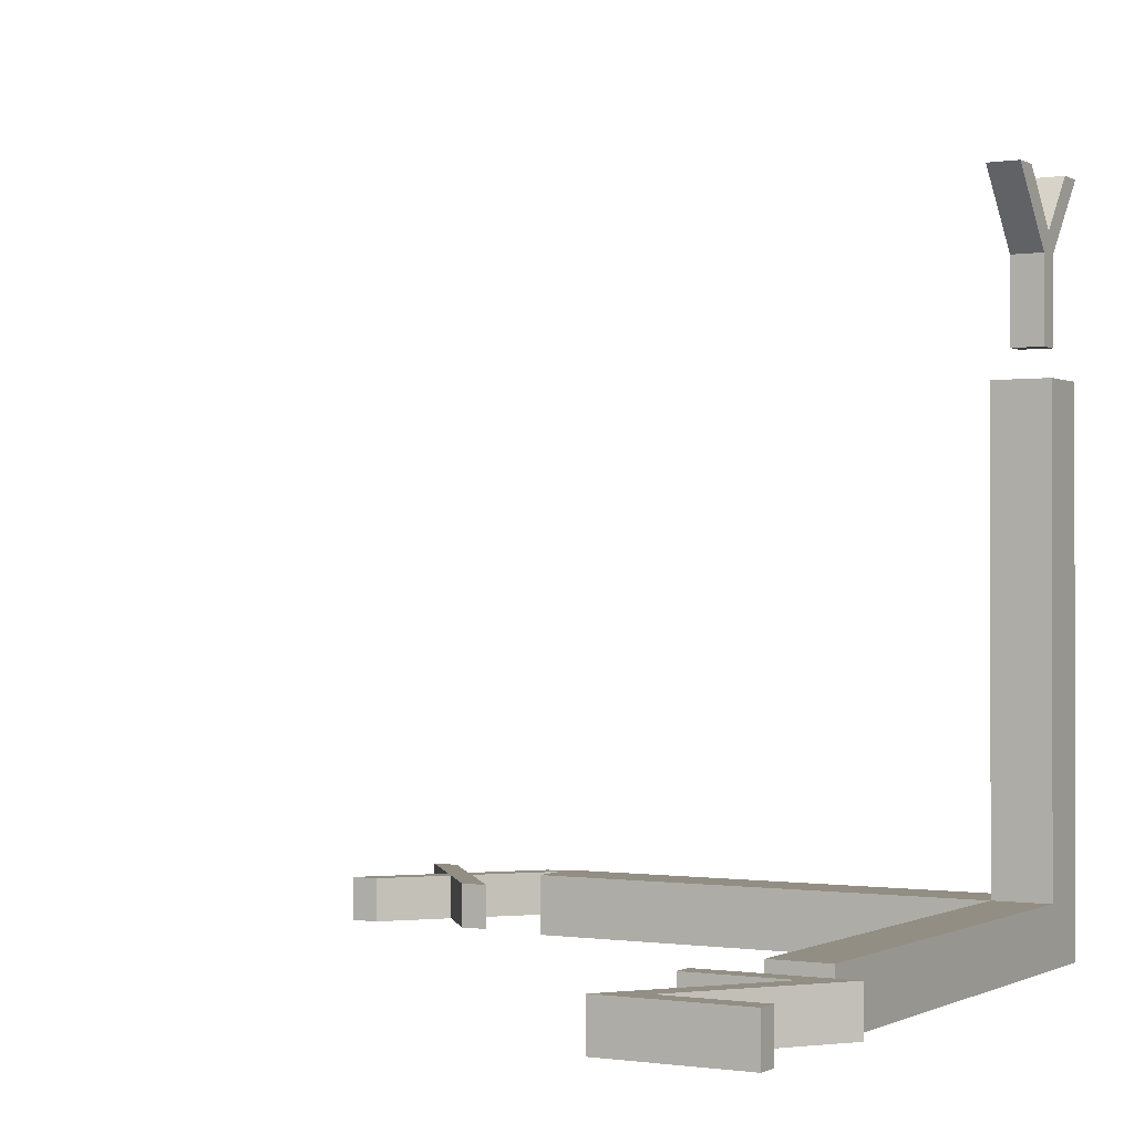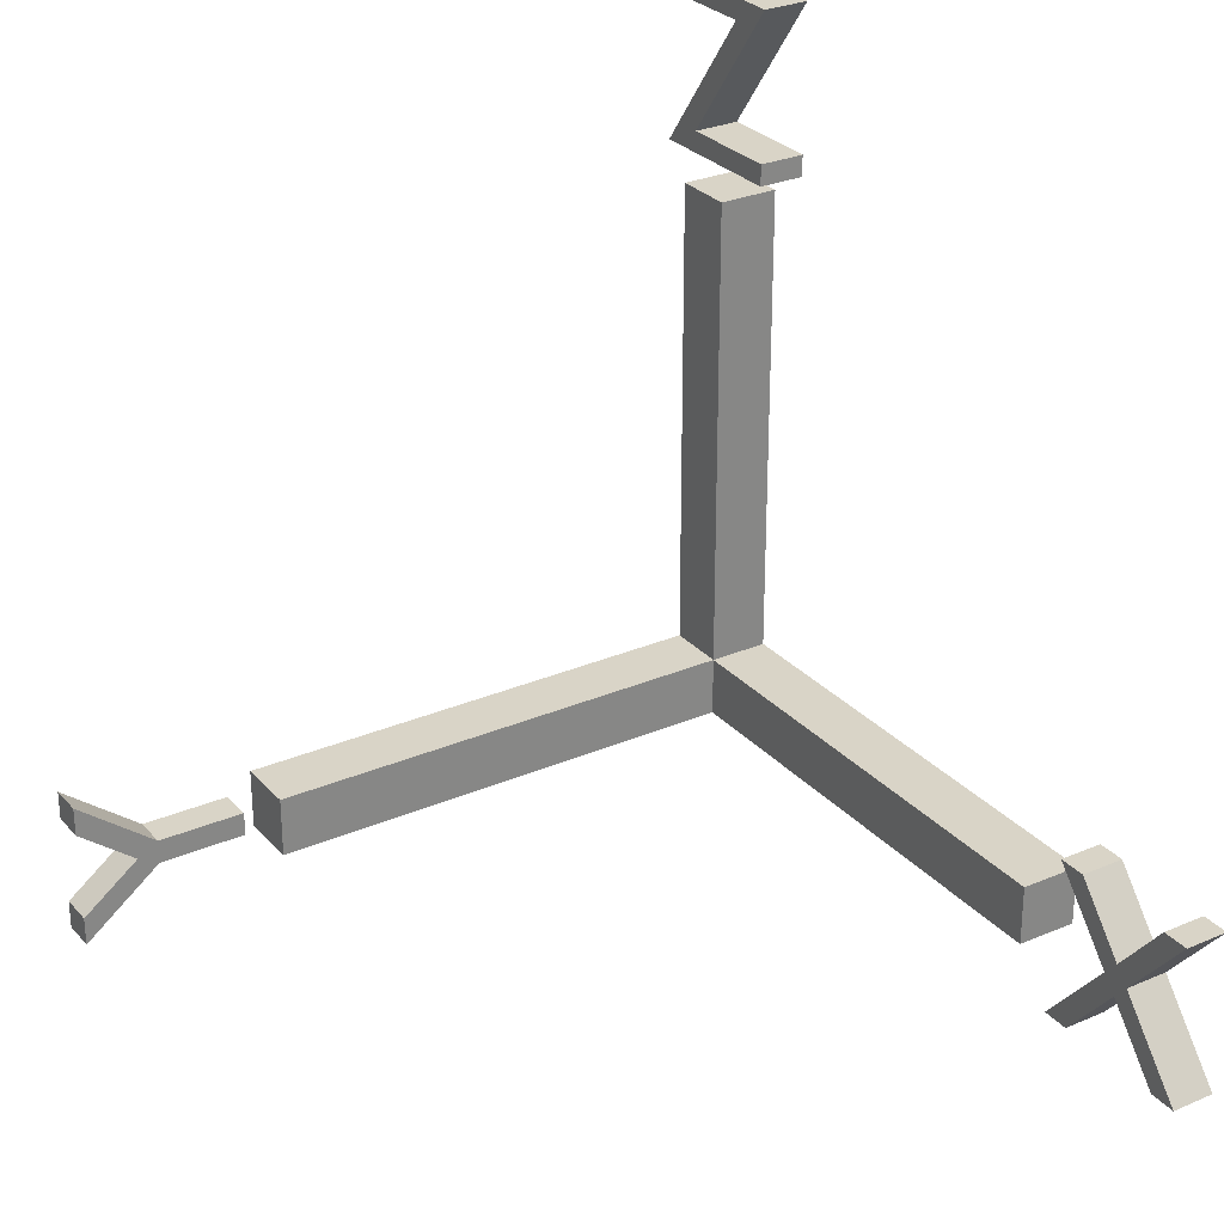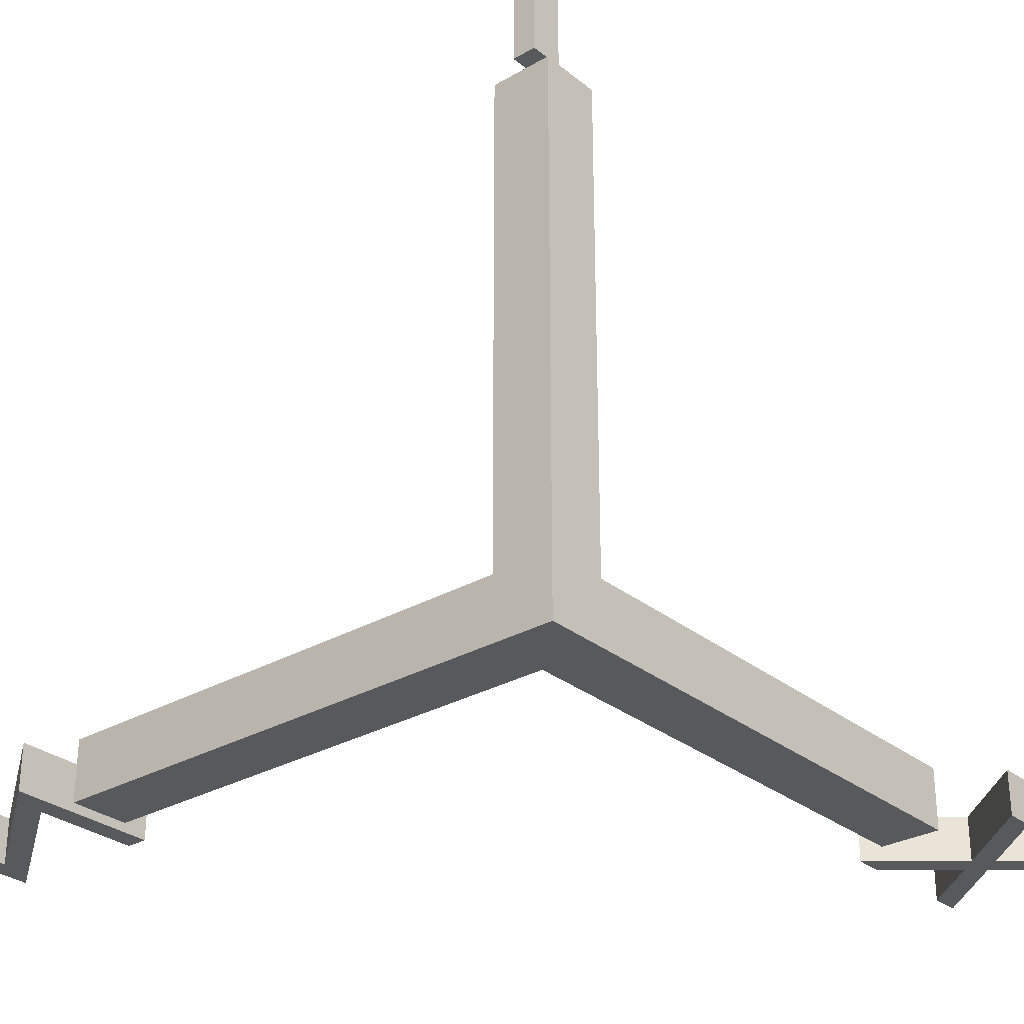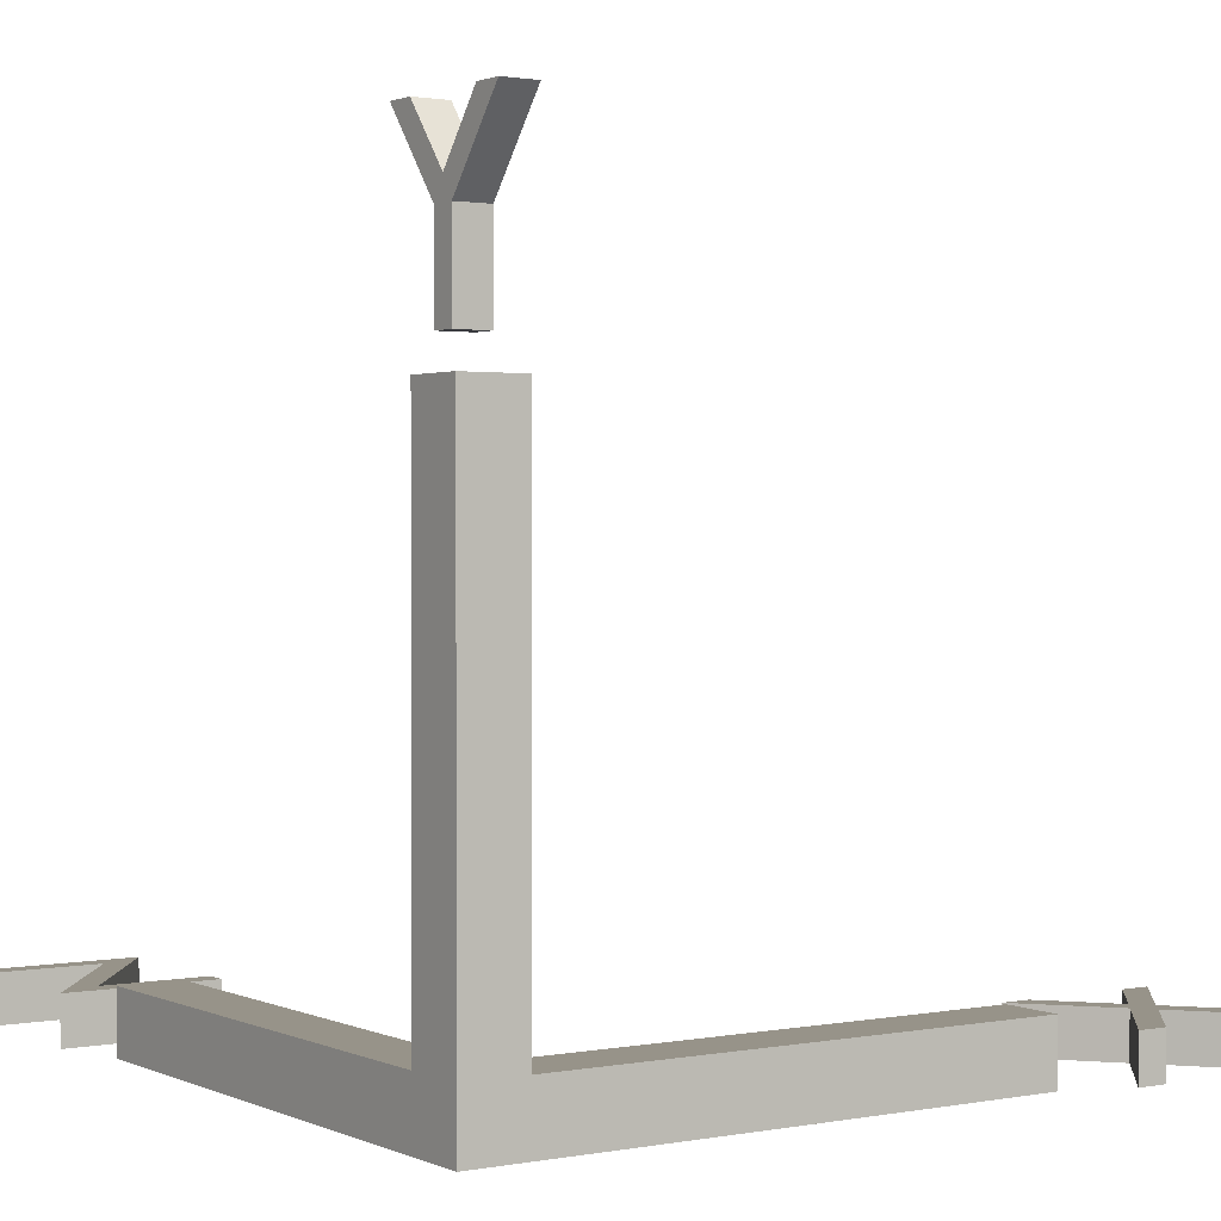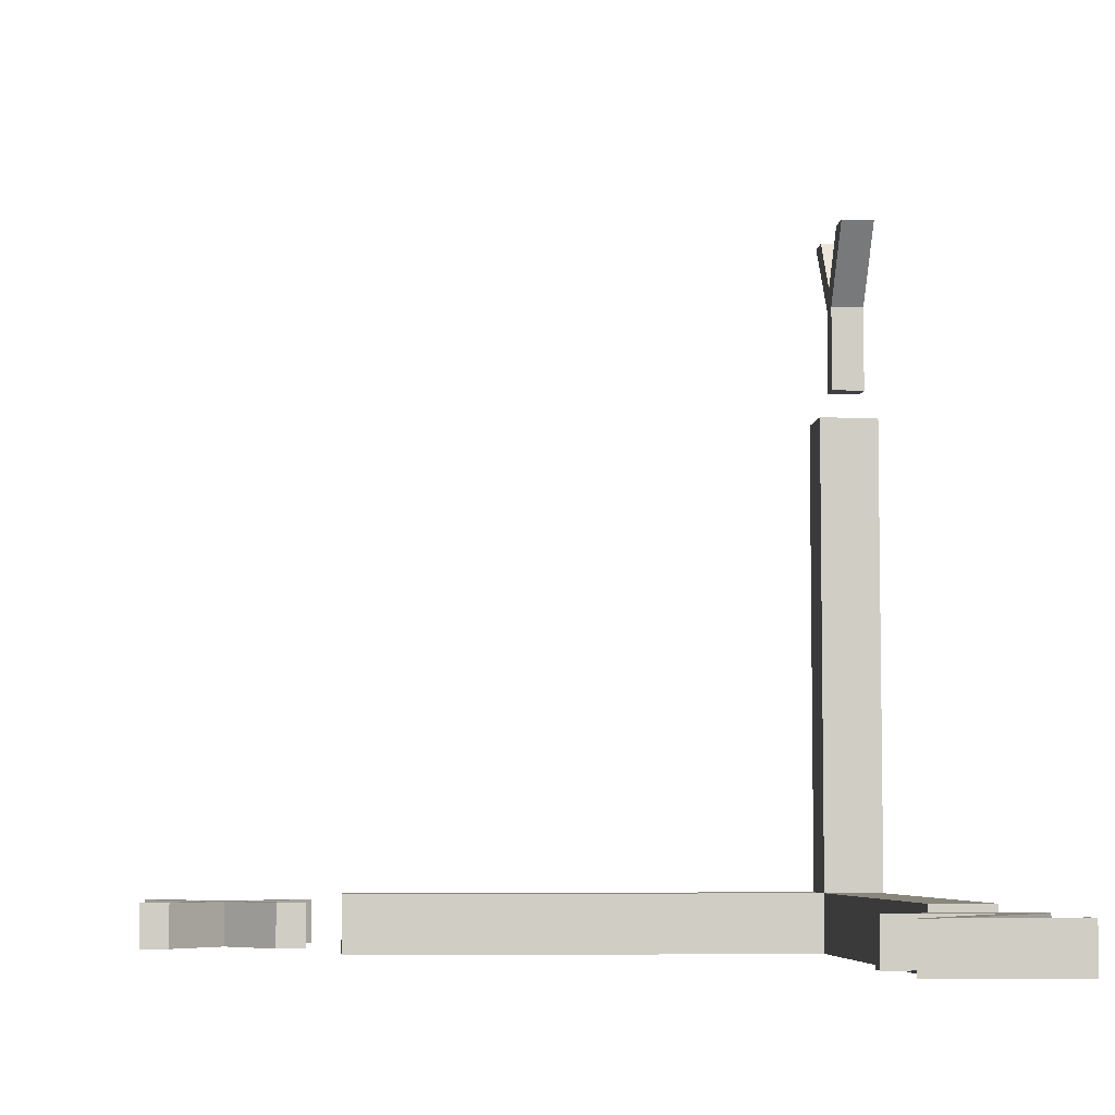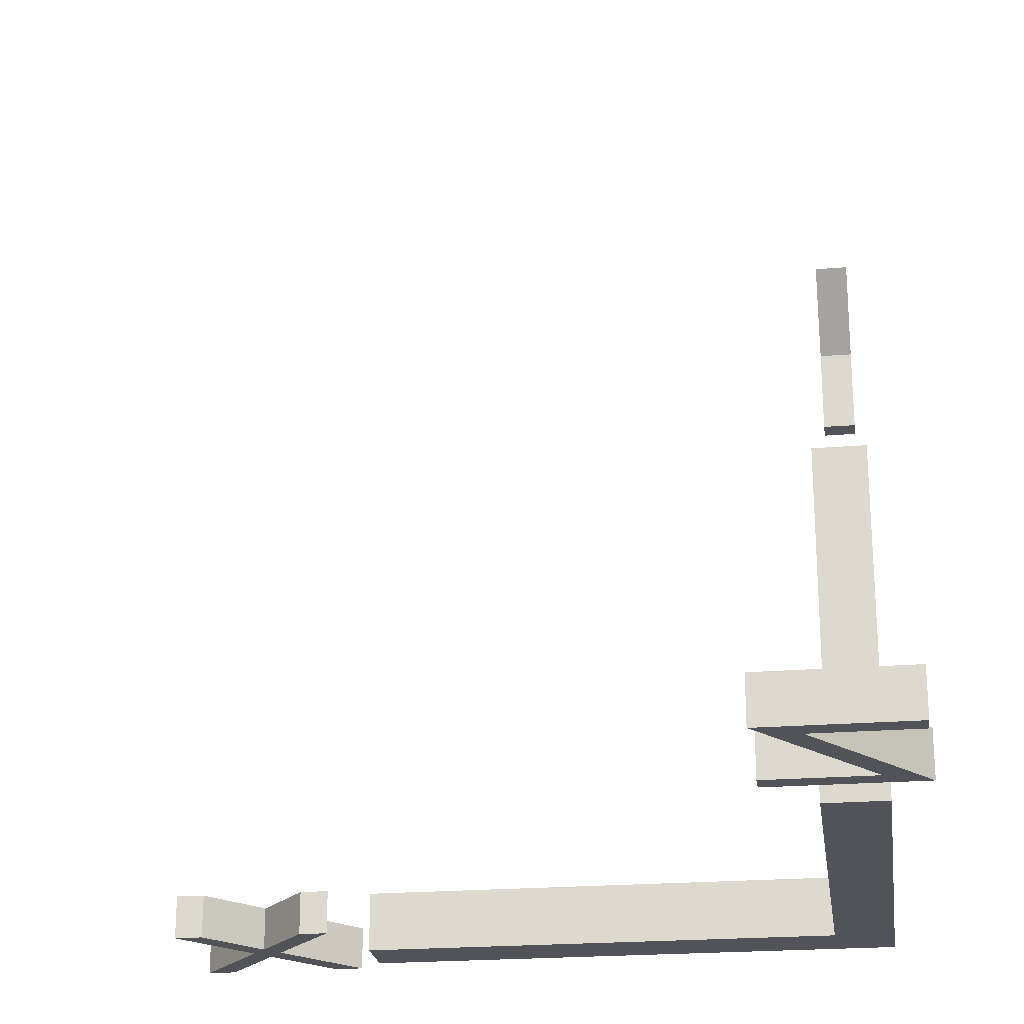
<metadata>
{"format":"obj","ext":"obj","renderer":"f3d","projection":"perspective","resolution":1024,"background":"white","views":[{"elev":-0.4,"azim":29.6,"up":"+Y"},{"elev":28.6,"azim":-122.8,"up":"+Z"},{"elev":-29.3,"azim":130.3,"up":"+Y"},{"elev":1.5,"azim":146.2,"up":"+Y"},{"elev":-5.7,"azim":-4.9,"up":"+Y"},{"elev":-22.6,"azim":8.0,"up":"+Y"}]}
</metadata>
<code>
v -11.75 -0.36 1.268
v -11.28 -0.36 1.268
v -10.42 -0.36 0.228
v -9.568 -0.36 1.268
v -9.092 -0.36 1.268
v -10.18 -0.36 -0.048
v -9.008 -0.36 -1.46
v -9.484 -0.36 -1.46
v -10.42 -0.36 -0.332
v -11.35 -0.36 -1.46
v -11.82 -0.36 -1.46
v -10.66 -0.36 -0.048
v -9.484 0.373 -1.46
v -10.42 0.373 -0.332
v -11.75 0.373 1.268
v -10.66 0.373 -0.048
v -9.568 0.373 1.268
v -10.18 0.373 -0.048
v -11.82 0.373 -1.46
v -9.008 0.373 -1.46
v -10.42 0.373 0.228
v -11.35 0.373 -1.46
v -9.092 0.373 1.268
v -11.28 0.373 1.268
v -0.62 -0.38 11.38
v 1.116 -0.38 9
v -1.344 -0.38 9
v -1.344 -0.38 9.352
v 0.392 -0.38 9.352
v -1.344 -0.38 11.73
v 1.008 -0.38 11.73
v 1.008 -0.38 11.38
v 0.392 0.3849 9.352
v -1.344 0.3849 11.73
v -0.62 0.3849 11.38
v -1.344 0.3849 9.352
v 1.116 0.3849 9
v 1.008 0.3849 11.73
v 1.008 0.3849 11.38
v -1.344 0.3849 9
v -0.25 10.79 0.104
v -0.25 11.73 -0.628
v -0.25 11.73 -1.1
v -0.25 10.44 -0.088
v -0.25 9 -0.088
v -0.25 9 0.304
v -0.25 10.44 0.304
v -0.25 11.73 1.316
v -0.25 11.73 0.844
v 0.3043 9 -0.088
v 0.3043 9 0.304
v 0.3043 10.44 0.304
v 0.3043 10.44 -0.088
v 0.3043 11.73 1.316
v 0.3043 10.79 0.104
v 0.3043 11.73 -0.628
v 0.3043 11.73 -1.1
v 0.3043 11.73 0.844
v 0.5 -0.5 -0.5
v 0.5 0.5 -0.5
v 0.5 -0.5 0.5
v 0.5 0.5 0.5
v -0.5 -0.5 -0.5
v -0.5 0.5 -0.5
v -0.5 -0.5 0.5
v -0.5 0.5 0.5
v -8.5 0.5 0.5
v -8.5 -0.5 0.5
v -8.5 -0.5 -0.5
v -8.5 0.5 -0.5
v 0.5 8.5 -0.5
v 0.5 8.5 0.5
v -0.5 8.5 0.5
v -0.5 8.5 -0.5
v 0.5 0.5 8.5
v 0.5 -0.5 8.5
v -0.5 -0.5 8.5
v -0.5 0.5 8.5
f 6 5 4
f 6 4 3
f 3 2 1
f 3 1 12
f 6 3 12
f 7 6 12
f 7 12 9
f 9 12 11
f 7 9 8
f 10 9 11
f 18 17 23
f 18 21 17
f 21 15 24
f 21 16 15
f 18 16 21
f 20 16 18
f 20 14 16
f 14 19 16
f 20 13 14
f 22 19 14
f 6 23 5
f 9 13 8
f 10 14 9
f 7 18 6
f 1 16 12
f 11 22 10
f 2 15 1
f 5 17 4
f 4 21 3
f 3 24 2
f 8 20 7
f 12 19 11
f 32 31 30
f 32 30 25
f 25 30 29
f 26 25 29
f 26 29 28
f 26 28 27
f 39 34 38
f 39 35 34
f 35 33 34
f 37 33 35
f 37 36 33
f 37 40 36
f 28 40 27
f 25 39 32
f 32 38 31
f 26 35 25
f 29 36 28
f 30 33 29
f 27 37 26
f 31 34 30
f 44 42 43
f 44 41 42
f 41 48 49
f 41 47 48
f 44 47 41
f 45 47 44
f 45 46 47
f 53 57 56
f 53 56 55
f 55 58 54
f 55 54 52
f 53 55 52
f 50 53 52
f 50 52 51
f 58 41 49
f 50 46 45
f 55 42 41
f 54 49 48
f 51 47 46
f 52 48 47
f 56 43 42
f 57 44 43
f 53 45 44
f 60 61 59
f 65 78 66
f 66 68 65
f 64 59 63
f 65 59 61
f 60 72 62
f 67 69 68
f 63 70 64
f 65 69 63
f 64 67 66
f 72 74 73
f 64 71 60
f 62 73 66
f 66 74 64
f 75 77 76
f 61 77 65
f 66 75 62
f 62 76 61
f 6 18 23
f 9 14 13
f 10 22 14
f 7 20 18
f 1 15 16
f 11 19 22
f 2 24 15
f 5 23 17
f 4 17 21
f 3 21 24
f 8 13 20
f 12 16 19
f 28 36 40
f 25 35 39
f 32 39 38
f 26 37 35
f 29 33 36
f 30 34 33
f 27 40 37
f 31 38 34
f 58 55 41
f 50 51 46
f 55 56 42
f 54 58 49
f 51 52 47
f 52 54 48
f 56 57 43
f 57 53 44
f 53 50 45
f 60 62 61
f 65 77 78
f 66 67 68
f 64 60 59
f 65 63 59
f 60 71 72
f 67 70 69
f 63 69 70
f 65 68 69
f 64 70 67
f 72 71 74
f 64 74 71
f 62 72 73
f 66 73 74
f 75 78 77
f 61 76 77
f 66 78 75
f 62 75 76

</code>
